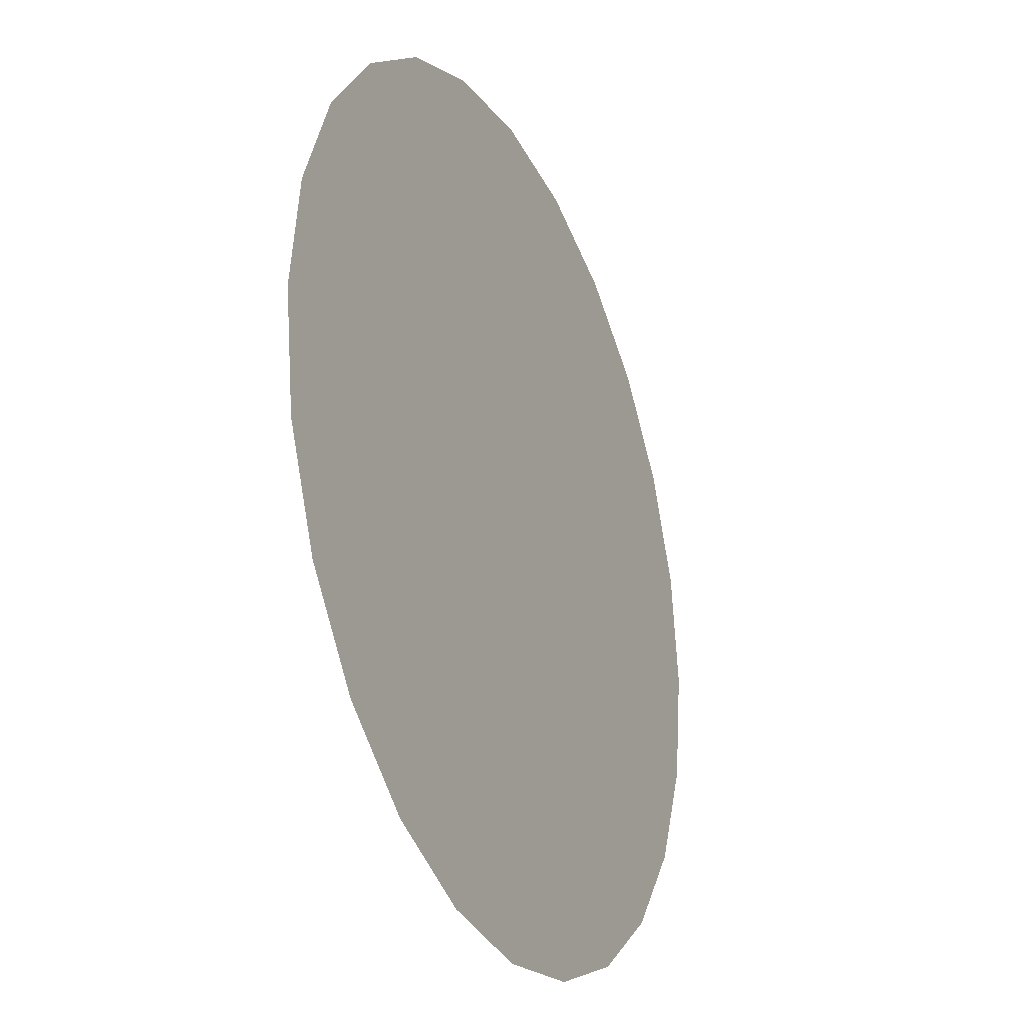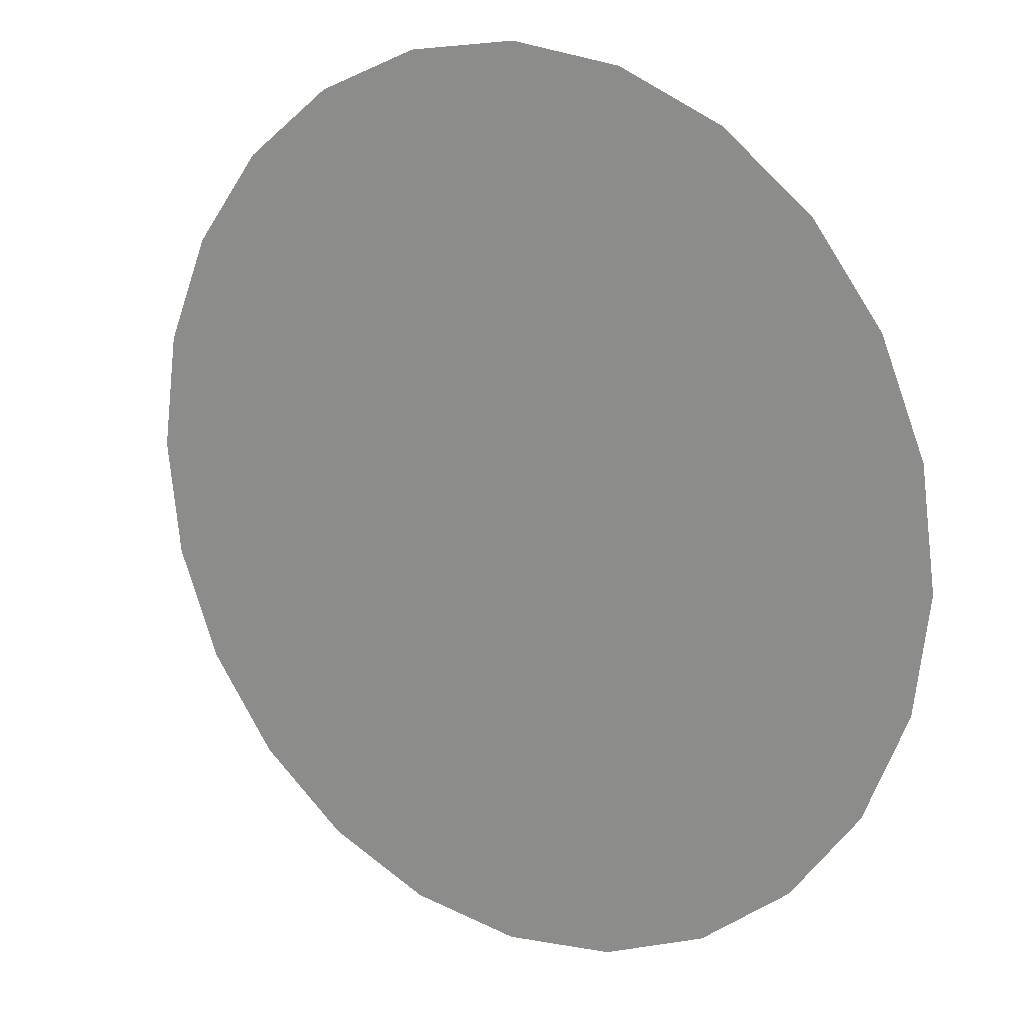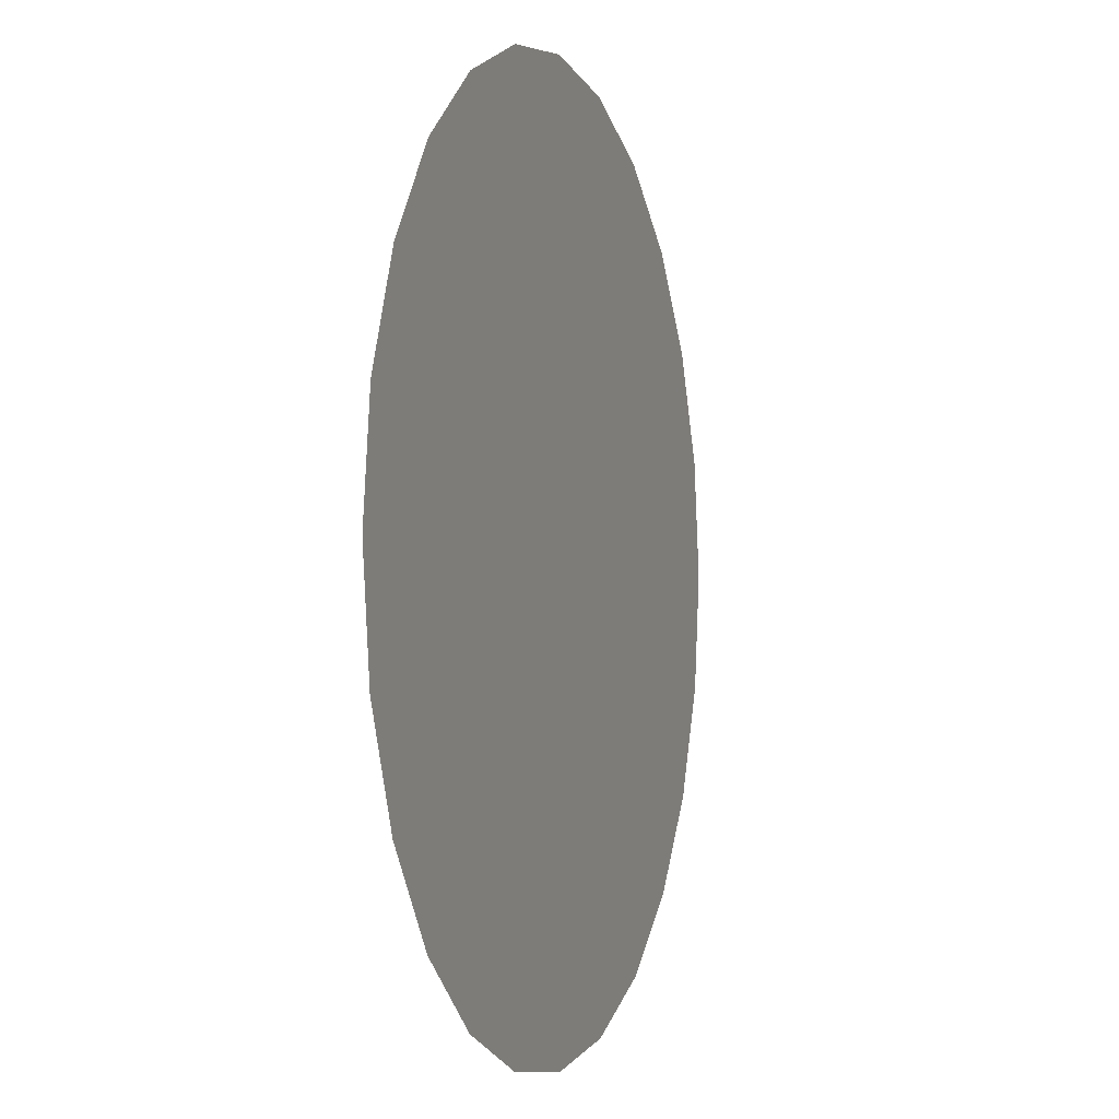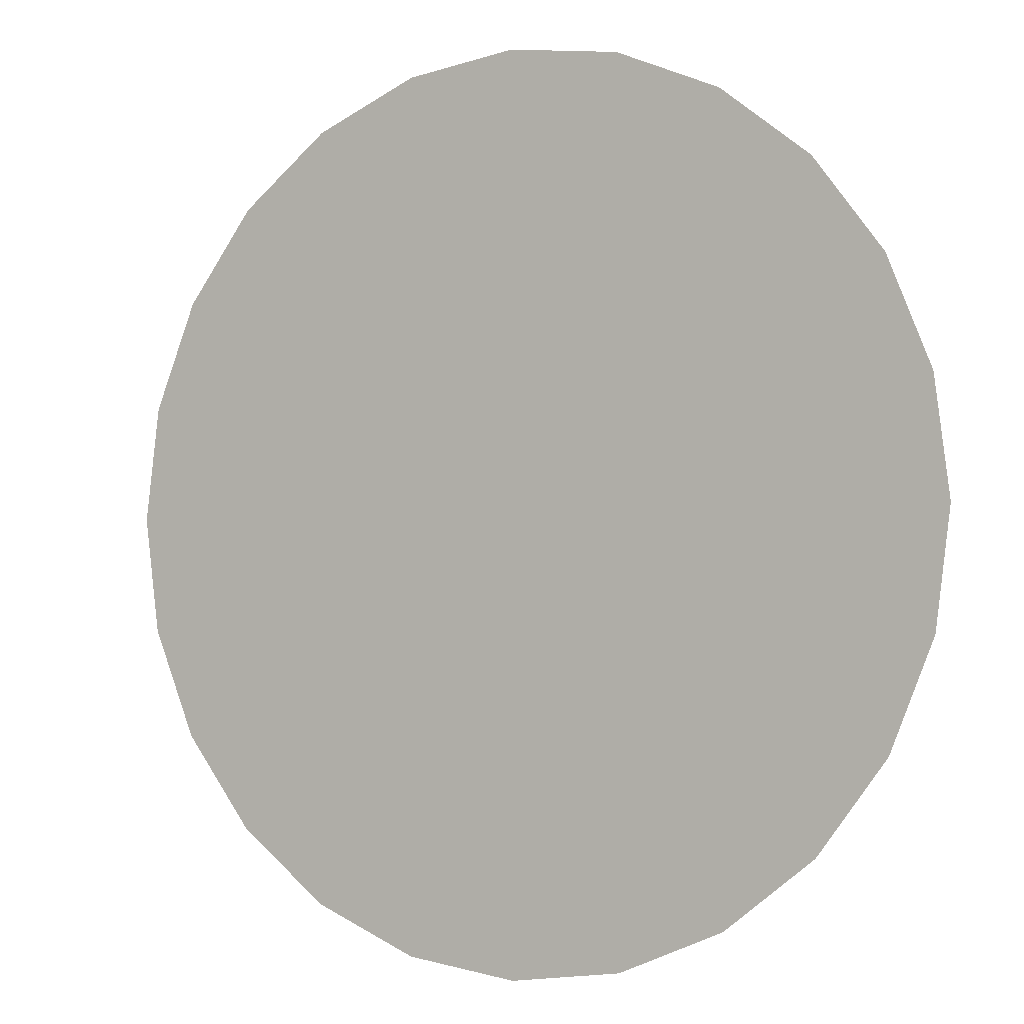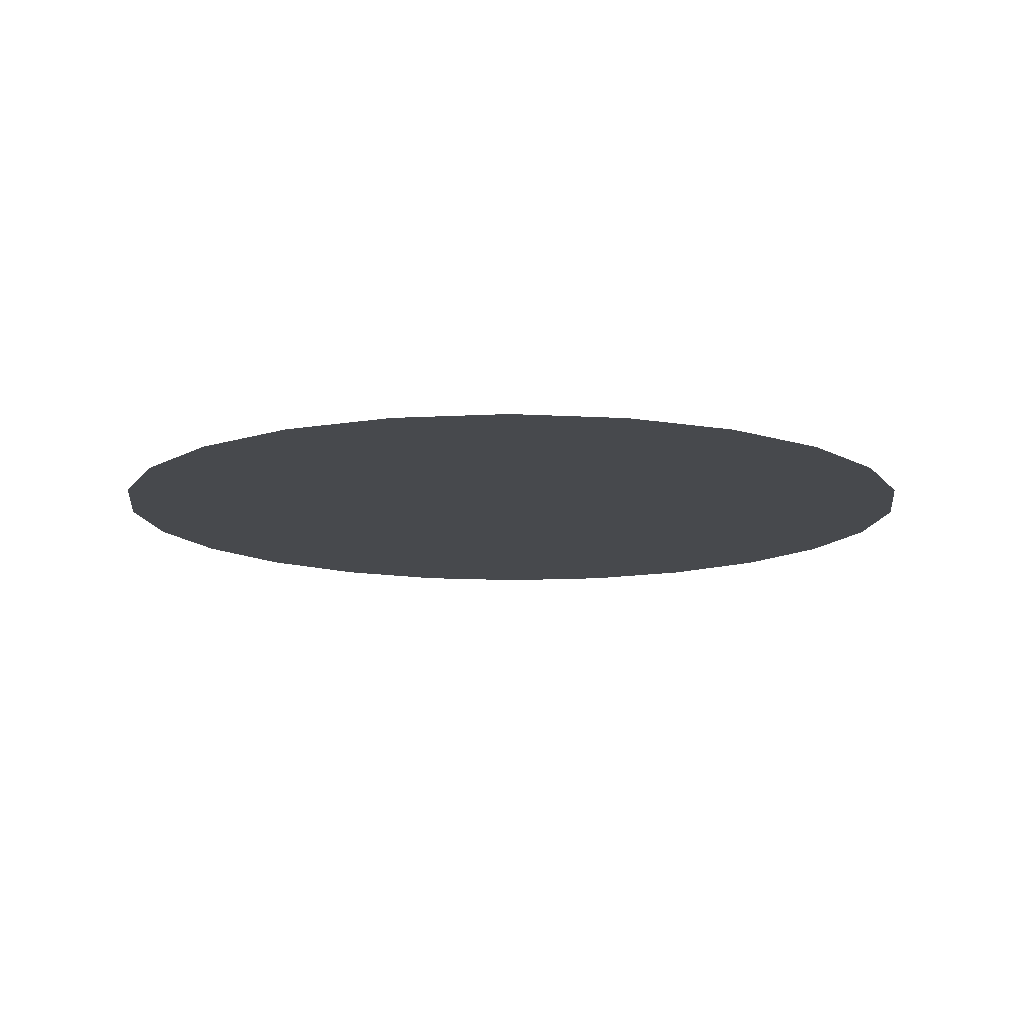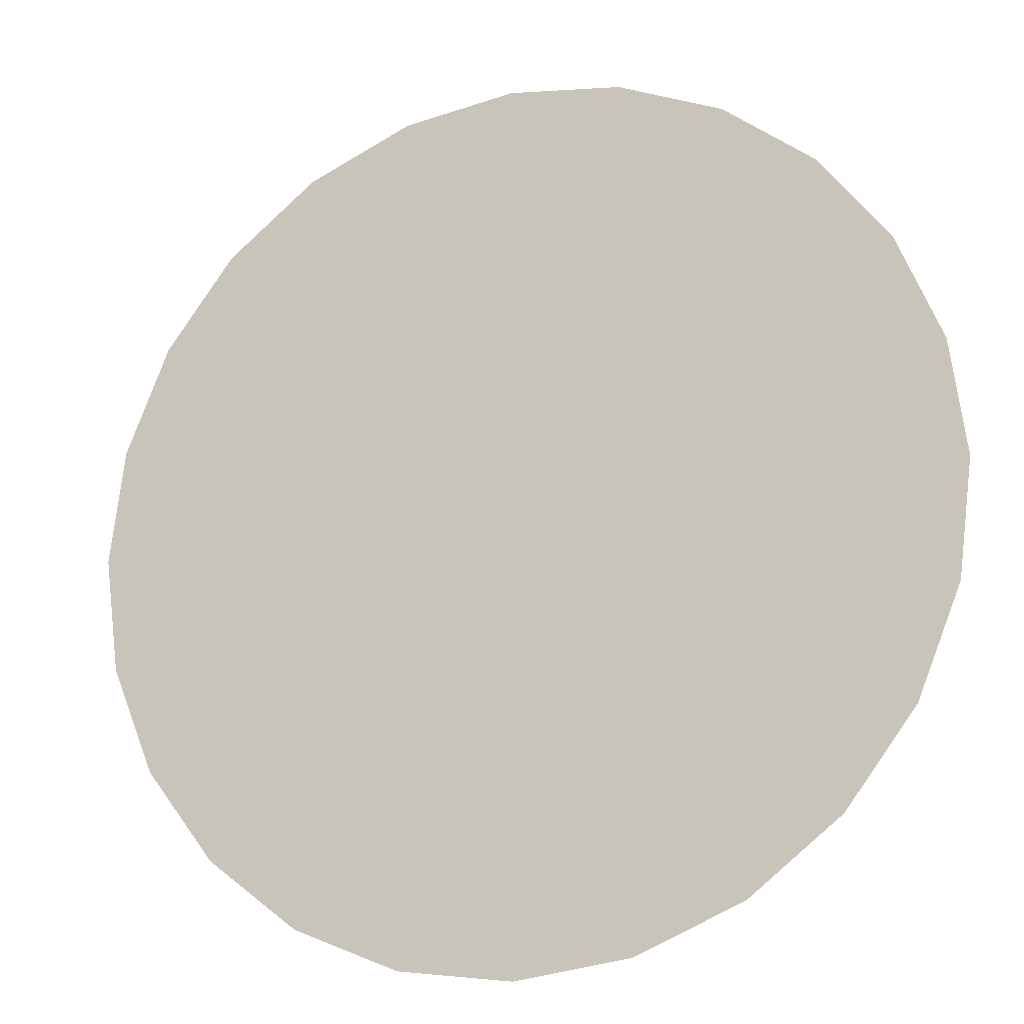
<metadata>
{"format":"obj","ext":"obj","renderer":"f3d","projection":"perspective","resolution":1024,"background":"white","views":[{"elev":-27.5,"azim":-65.5,"up":"+Y"},{"elev":16.4,"azim":-145.3,"up":"+Y"},{"elev":-2.5,"azim":-71.1,"up":"+Y"},{"elev":-2.1,"azim":30.2,"up":"+Y"},{"elev":-12.2,"azim":-149.8,"up":"+Z"},{"elev":-18.1,"azim":21.5,"up":"+Y"}]}
</metadata>
<code>
o mesh3/mesh3-geometry#mesh3-geometry
v -0.3384 -0.4619 0.5557
v -0.3384 -0.468 0.5557
v -0.3388 -0.4649 0.5557
v -0.3372 -0.459 0.5557
v -0.3372 -0.4708 0.5557
v -0.3354 -0.4566 0.5557
v -0.3353 -0.4733 0.5557
v -0.3329 -0.4547 0.5557
v -0.3329 -0.4752 0.5557
v -0.3301 -0.4535 0.5557
v -0.3301 -0.4763 0.5557
v -0.3289 -0.4533 0.5557
v -0.3289 -0.4765 0.5557
v -0.3271 -0.4531 0.5557
v -0.327 -0.4767 0.5557
v -0.3241 -0.4535 0.5557
v -0.324 -0.4763 0.5557
v -0.3212 -0.4546 0.5557
v -0.3212 -0.4751 0.5557
v -0.3188 -0.4565 0.5557
v -0.3188 -0.4733 0.5557
v -0.3169 -0.459 0.5557
v -0.3188 -0.4732 0.5557
v -0.3169 -0.4708 0.5557
v -0.3158 -0.4618 0.5557
v -0.3157 -0.4679 0.5557
v -0.3154 -0.4649 0.5557
f 1 2 3
f 2 1 4
f 3 2 1
f 4 1 2
f 2 4 5
f 5 4 2
f 5 4 6
f 6 4 5
f 5 6 7
f 7 6 5
f 7 6 8
f 8 6 7
f 7 8 9
f 9 8 7
f 9 8 10
f 10 8 9
f 9 10 11
f 11 10 9
f 11 10 12
f 12 10 11
f 11 12 13
f 13 12 11
f 13 12 14
f 14 12 13
f 13 14 15
f 15 14 13
f 15 14 16
f 16 14 15
f 15 16 17
f 17 16 15
f 17 16 18
f 18 16 17
f 17 18 19
f 19 18 17
f 19 18 20
f 20 18 19
f 19 20 21
f 21 20 19
f 21 20 22
f 22 20 21
f 21 22 23
f 23 22 24
f 23 22 21
f 24 22 23
f 24 22 25
f 25 22 24
f 24 25 26
f 26 25 24
f 26 25 27
f 27 25 26

</code>
